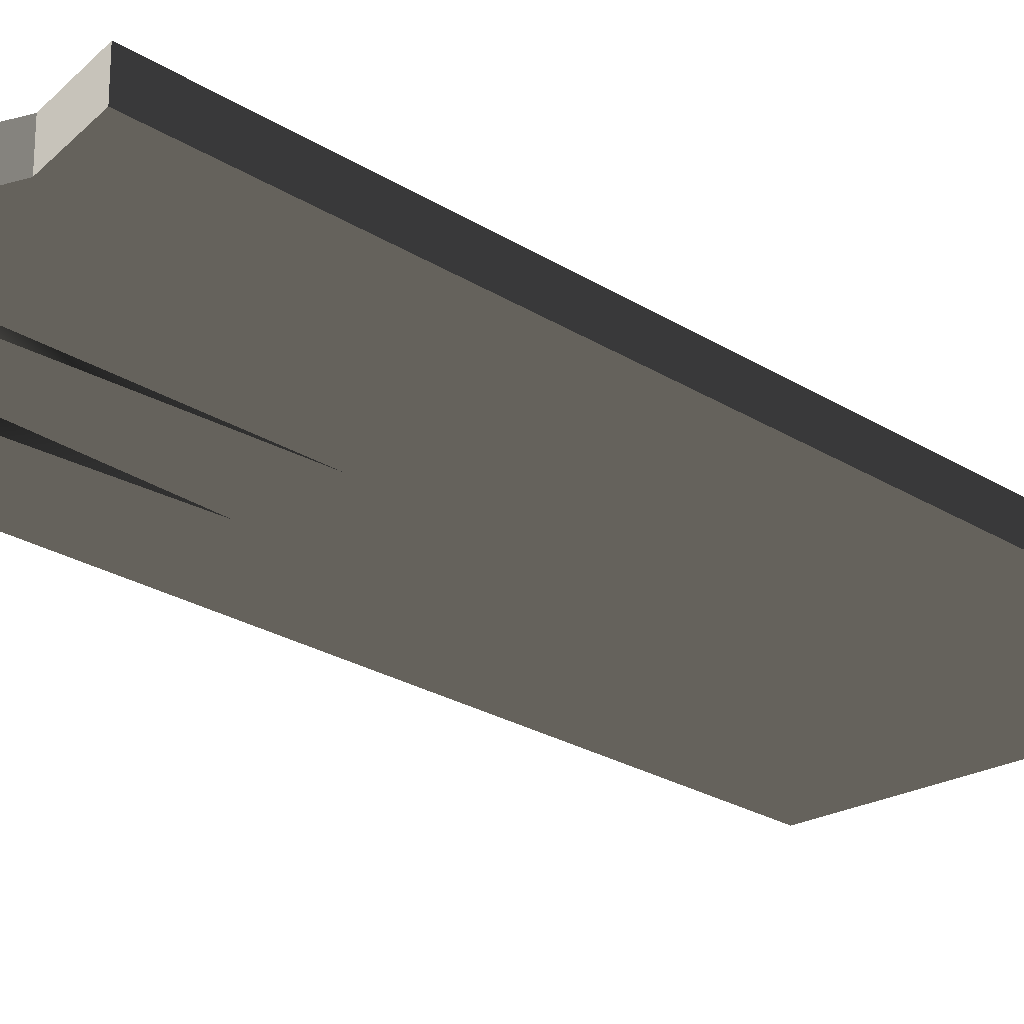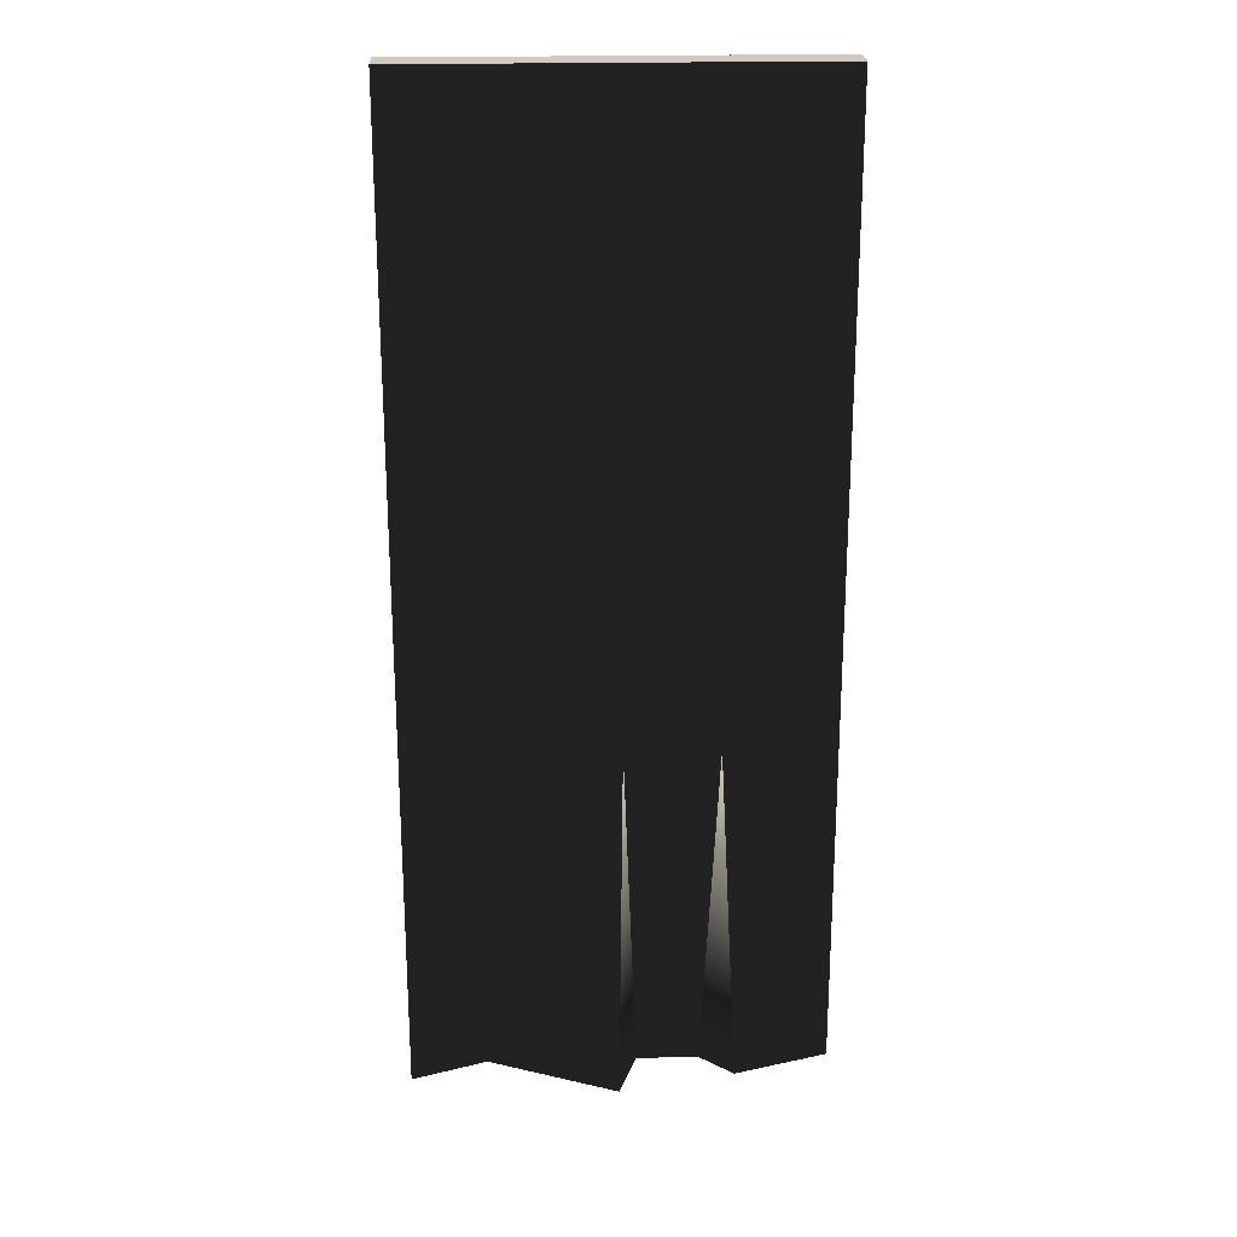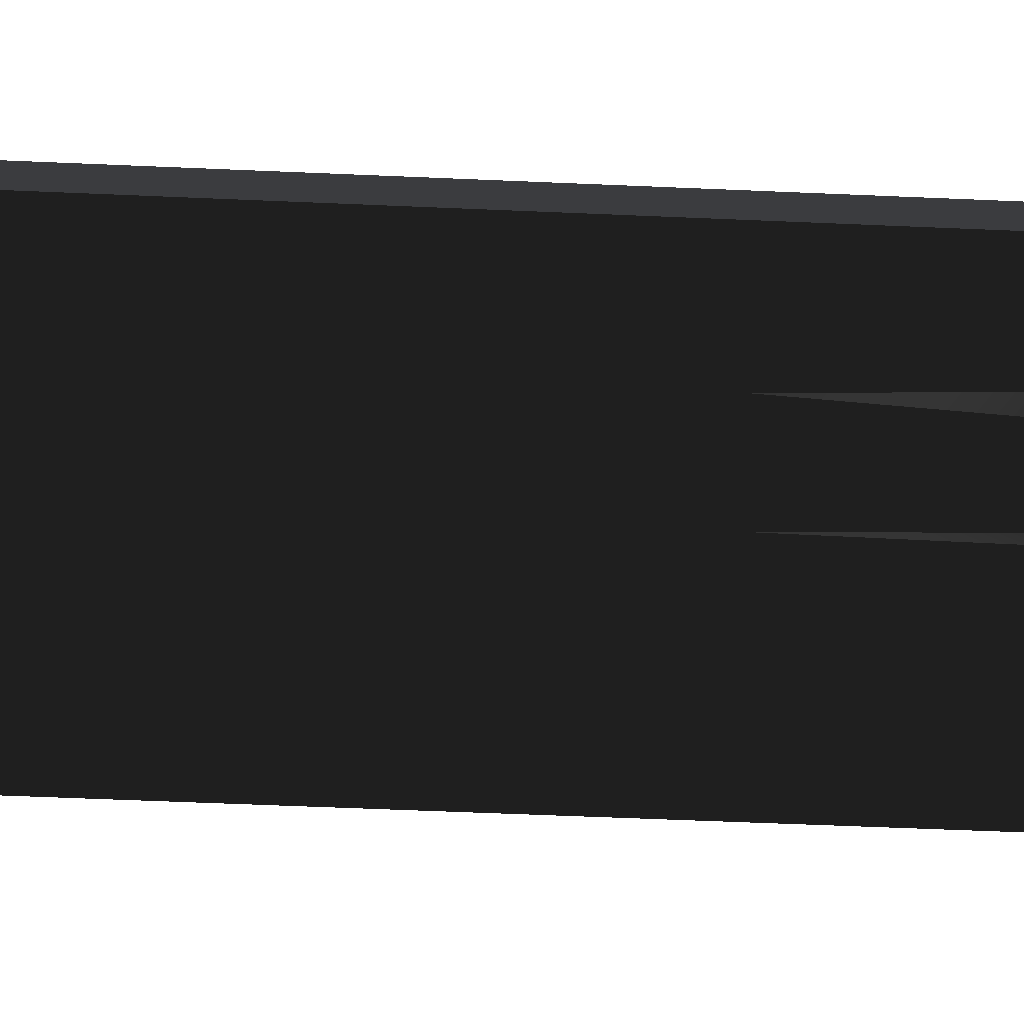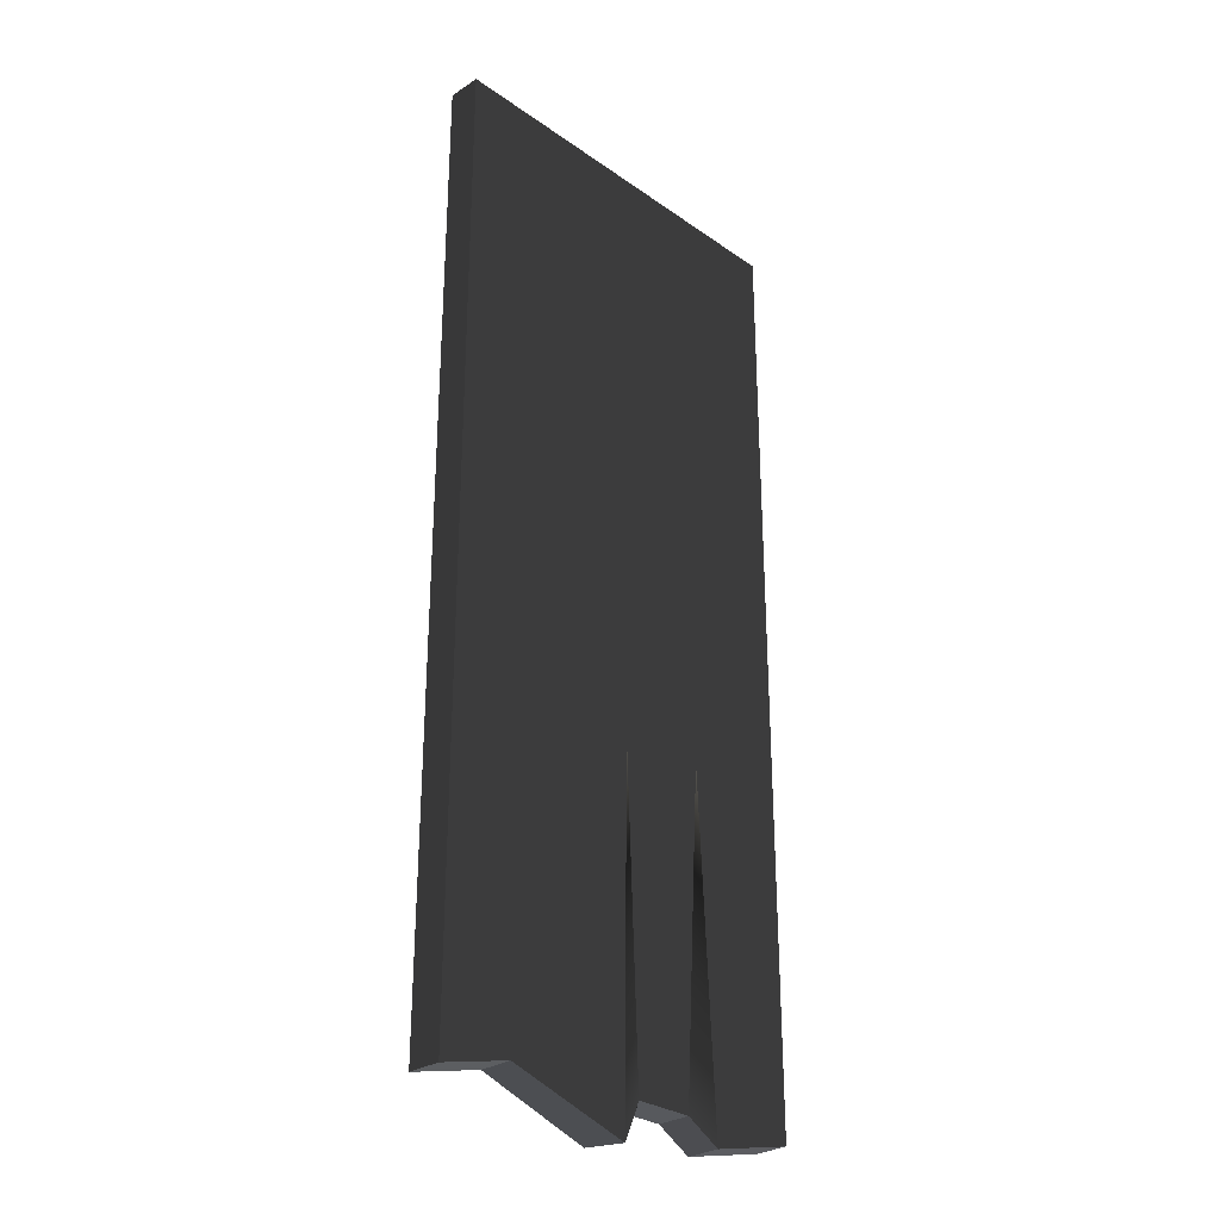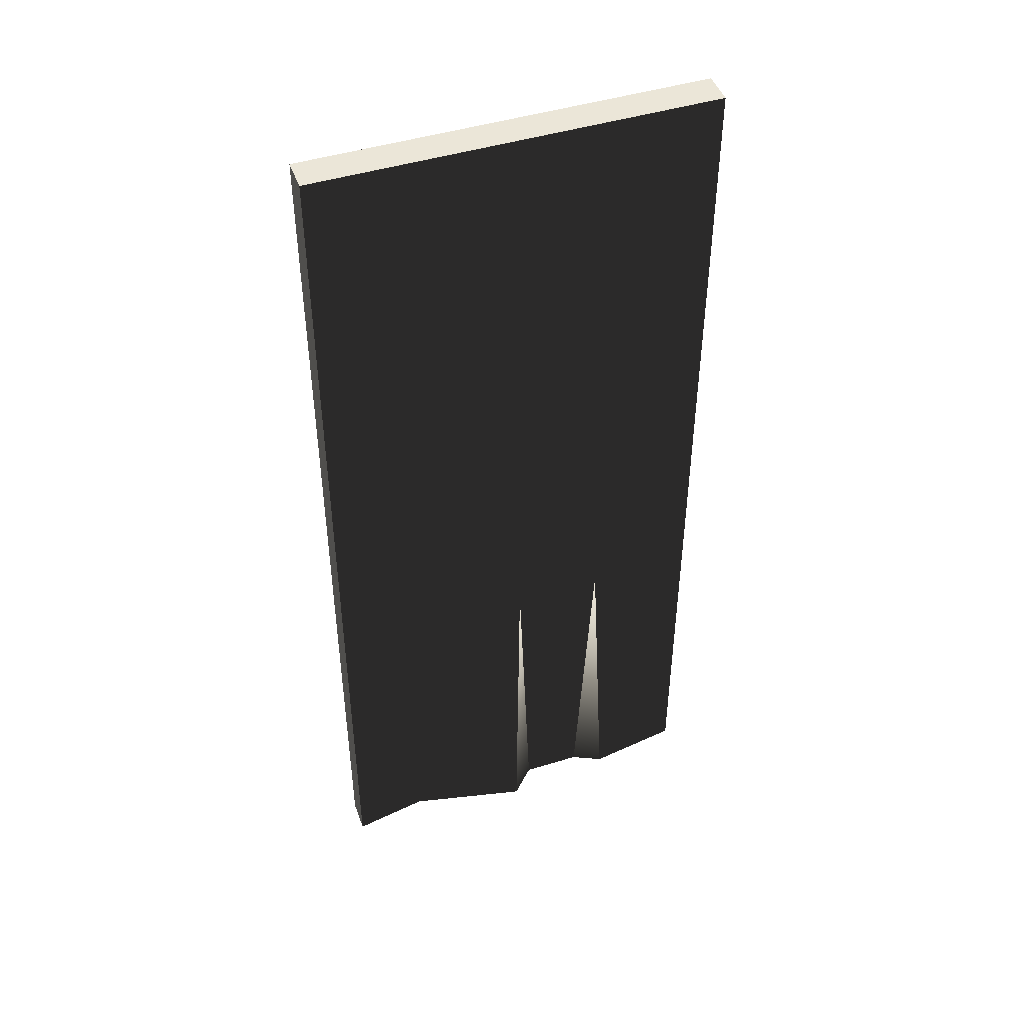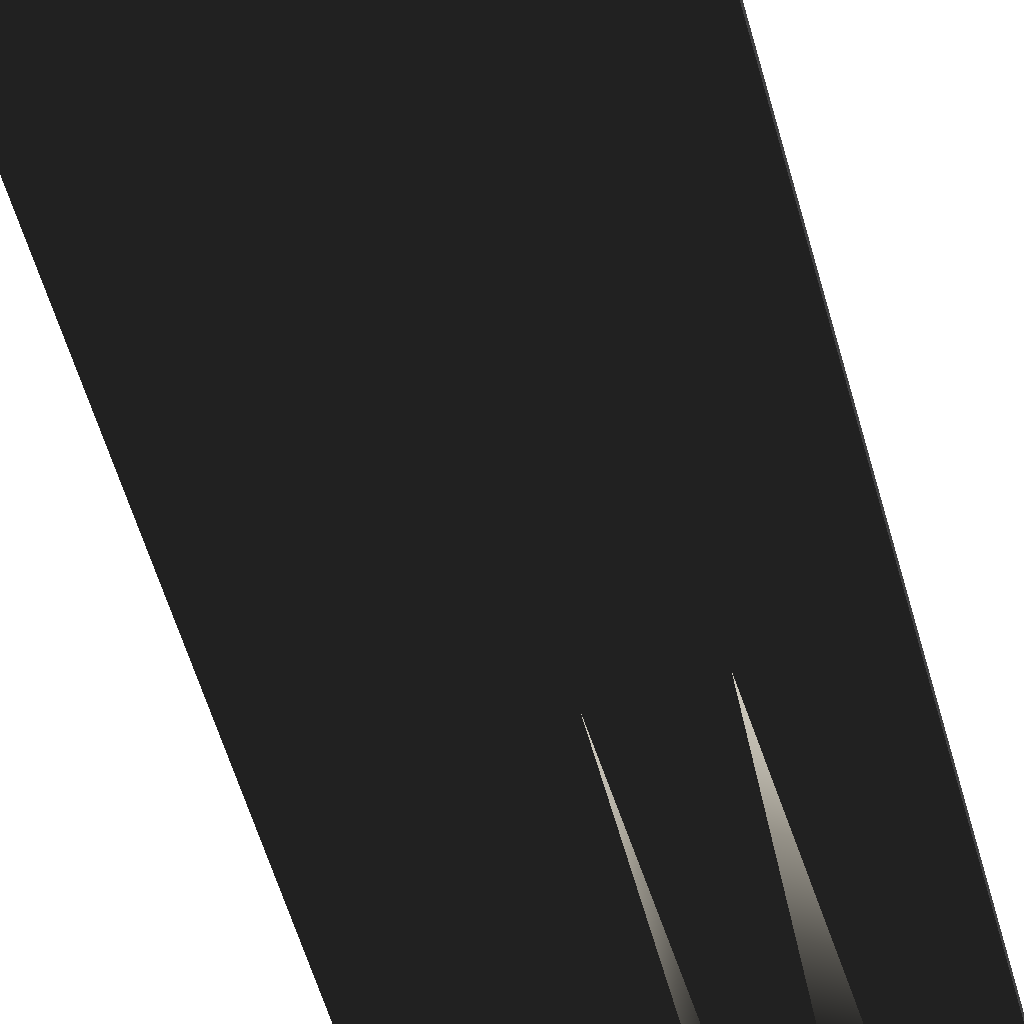
<metadata>
{"format":"obj","ext":"obj","renderer":"f3d","projection":"perspective","resolution":1024,"background":"white","views":[{"elev":-23.7,"azim":43.2,"up":"+Z"},{"elev":23.1,"azim":177.7,"up":"+Y"},{"elev":-57.1,"azim":-92.6,"up":"+Z"},{"elev":-29.2,"azim":134.1,"up":"+Y"},{"elev":46.2,"azim":160.6,"up":"+Y"},{"elev":-61.1,"azim":-163.7,"up":"+Z"}]}
</metadata>
<code>
v -0.8243 -0.4194 0.08317
v -0.8243 1.329 0.08317
v 0.8243 1.329 0.08318
v 0.8243 -0.4194 0.08318
v -0.9942 2.442 0.08317
v -0.9942 2.442 -0.08317
v 0.9942 2.442 -0.08316
v 0.9942 2.442 0.08317
v -0.9942 2.442 -0.08317
v -0.9942 -0.6196 -0.08316
v 0.9942 2.442 -0.08316
v -0.4651 -0.6196 -0.08316
v -0.01738 -0.6196 -0.08316
v 0.6298 -0.6196 -0.08316
v 0.9942 -0.6196 -0.08316
v 3.749e-06 -2.442 -0.08316
v 0.6298 -2.253 -0.08316
v -0.5536 -2.354 -0.08316
v -0.9942 -2.253 -0.08316
v 0.9942 -2.345 -0.08316
v -0.3767 -2.253 -0.08316
v -0.08168 -2.253 -0.08316
v 0.06172 -2.442 0.08318
v 0.6298 -2.253 0.08318
v 0.6298 -2.253 -0.08316
v 3.749e-06 -2.442 -0.08316
v 0.9942 -0.6196 0.08318
v 0.9942 2.442 0.08317
v 0.9942 2.442 -0.08316
v 0.9942 -0.6196 -0.08316
v 0.9942 -2.345 0.08318
v 0.9942 -2.345 -0.08316
v -0.9942 -0.6196 -0.08316
v -0.9942 2.442 -0.08317
v -0.9942 2.442 0.08317
v -0.9942 -0.6196 0.08317
v -0.9942 -2.253 -0.08316
v -0.9942 -2.253 0.08317
v 0.9942 -0.6196 0.08318
v 0.6298 -0.6196 0.08318
v 0.8243 -0.4194 0.08318
v -0.8243 -0.4194 0.08317
v 0.008991 -0.6196 0.08318
v -0.4651 -0.6196 0.08317
v -0.9942 -0.6196 0.08317
v 0.8243 1.329 0.08318
v 0.9942 2.442 0.08317
v -0.8243 1.329 0.08317
v -0.9942 2.442 0.08317
v 0.6298 -2.253 0.08318
v 0.06172 -2.442 0.08318
v -0.9942 -2.253 0.08317
v -0.5536 -2.354 0.08317
v 0.9942 -2.345 0.08318
v -0.04374 -2.253 0.08318
v -0.3767 -2.253 0.08318
v -0.4651 -0.6196 0.08317
v -0.3767 -2.253 0.08318
v -0.5536 -2.354 0.08317
v -0.5536 -2.354 0.08317
v -0.3767 -2.253 0.08318
v -0.3767 -2.253 -0.08316
v -0.5536 -2.354 -0.08316
v -0.5536 -2.354 -0.08316
v -0.3767 -2.253 -0.08316
v -0.4651 -0.6196 -0.08316
v -0.9942 -2.253 -0.08316
v -0.9942 -2.253 0.08317
v -0.5536 -2.354 0.08317
v -0.5536 -2.354 -0.08316
v 0.6298 -2.253 0.08318
v 0.9942 -2.345 0.08318
v 0.9942 -2.345 -0.08316
v 0.6298 -2.253 -0.08316
v -0.3767 -2.253 0.08318
v -0.04374 -2.253 0.08318
v -0.08168 -2.253 -0.08316
v -0.3767 -2.253 -0.08316
v -0.08168 -2.253 -0.08316
v 3.749e-06 -2.442 -0.08316
v -0.01738 -0.6196 -0.08316
v -0.04374 -2.253 0.08318
v 0.06172 -2.442 0.08318
v 3.749e-06 -2.442 -0.08316
v -0.08168 -2.253 -0.08316
v 0.008991 -0.6196 0.08318
v 0.06172 -2.442 0.08318
v -0.04374 -2.253 0.08318
g SD_Prop_Banner_Emblem_06_2572_360
f 1 3 2
f 1 4 3
f 5 7 6
f 5 8 7
f 9 11 10
f 10 11 12
f 12 11 13
f 11 14 13
f 15 14 11
f 16 13 14
f 16 14 17
f 17 14 15
f 10 12 18
f 10 18 19
f 17 15 20
f 21 12 13
f 21 13 22
f 23 25 24
f 23 26 25
f 27 29 28
f 27 30 29
f 31 30 27
f 31 32 30
f 33 35 34
f 33 36 35
f 37 36 33
f 37 38 36
f 39 41 40
f 41 42 40
f 40 42 43
f 43 42 44
f 45 44 42
f 39 46 41
f 39 47 46
f 47 48 46
f 47 49 48
f 49 42 48
f 49 45 42
f 43 50 40
f 43 51 50
f 52 44 45
f 52 53 44
f 40 54 39
f 40 50 54
f 44 55 43
f 44 56 55
f 57 59 58
f 60 62 61
f 60 63 62
f 64 66 65
f 67 69 68
f 67 70 69
f 71 73 72
f 71 74 73
f 75 77 76
f 75 78 77
f 79 81 80
f 82 84 83
f 82 85 84
f 86 88 87

</code>
